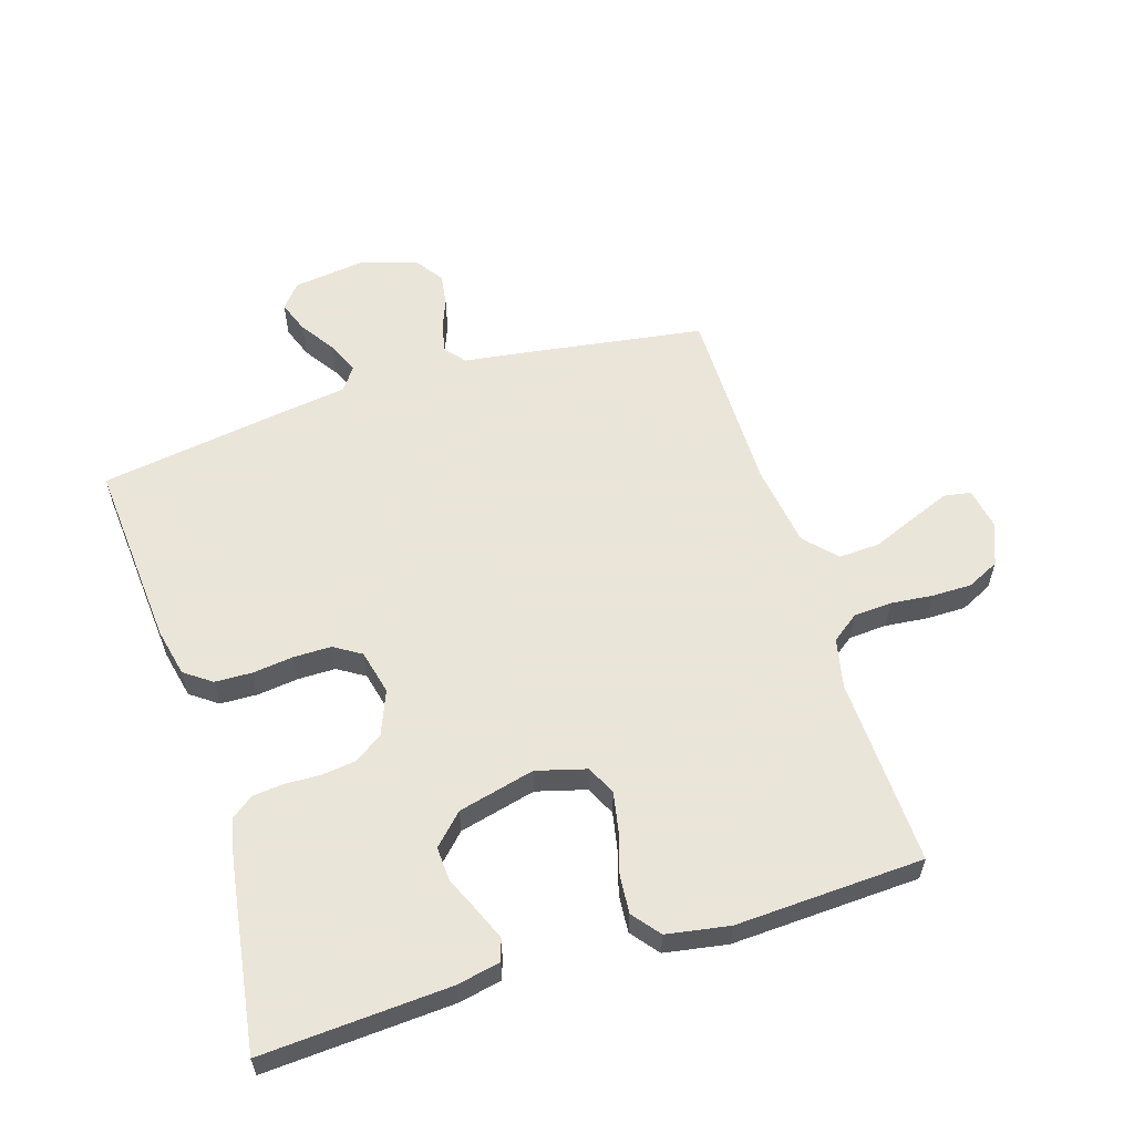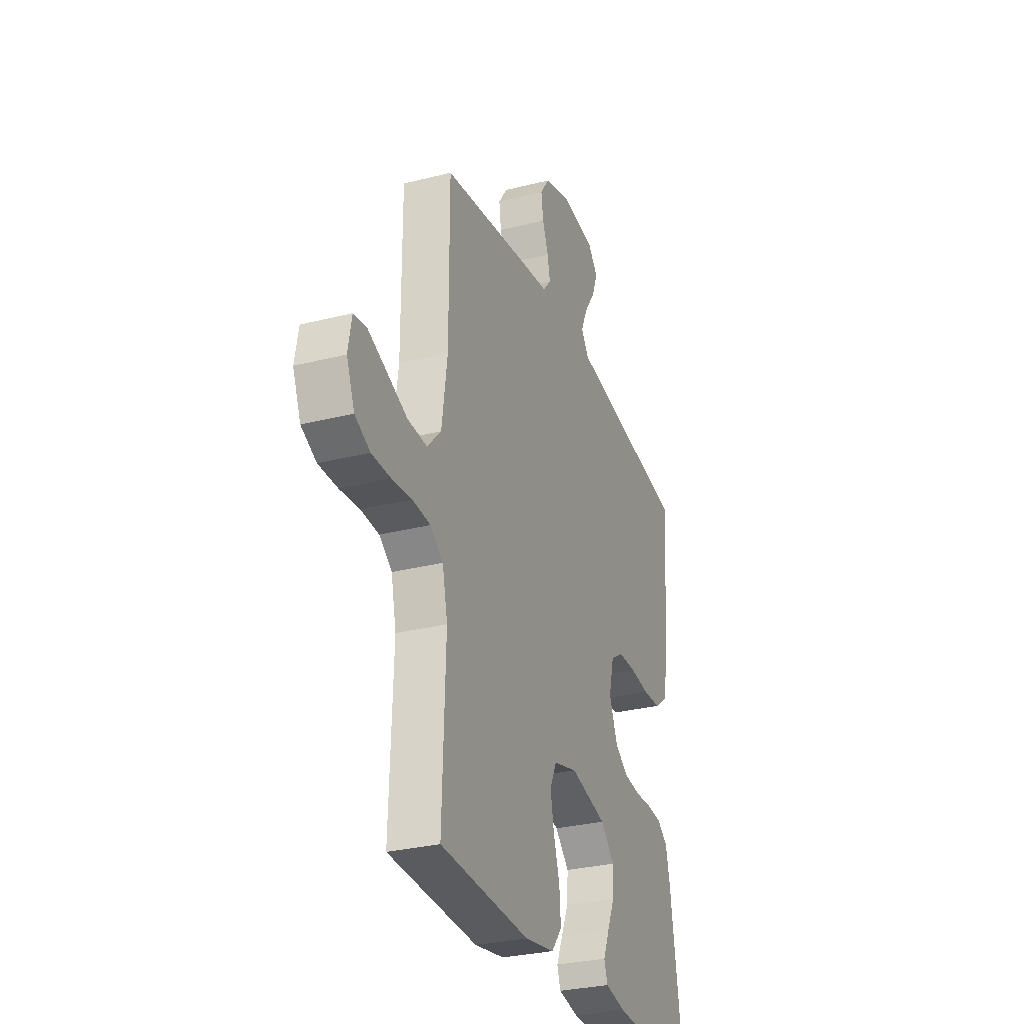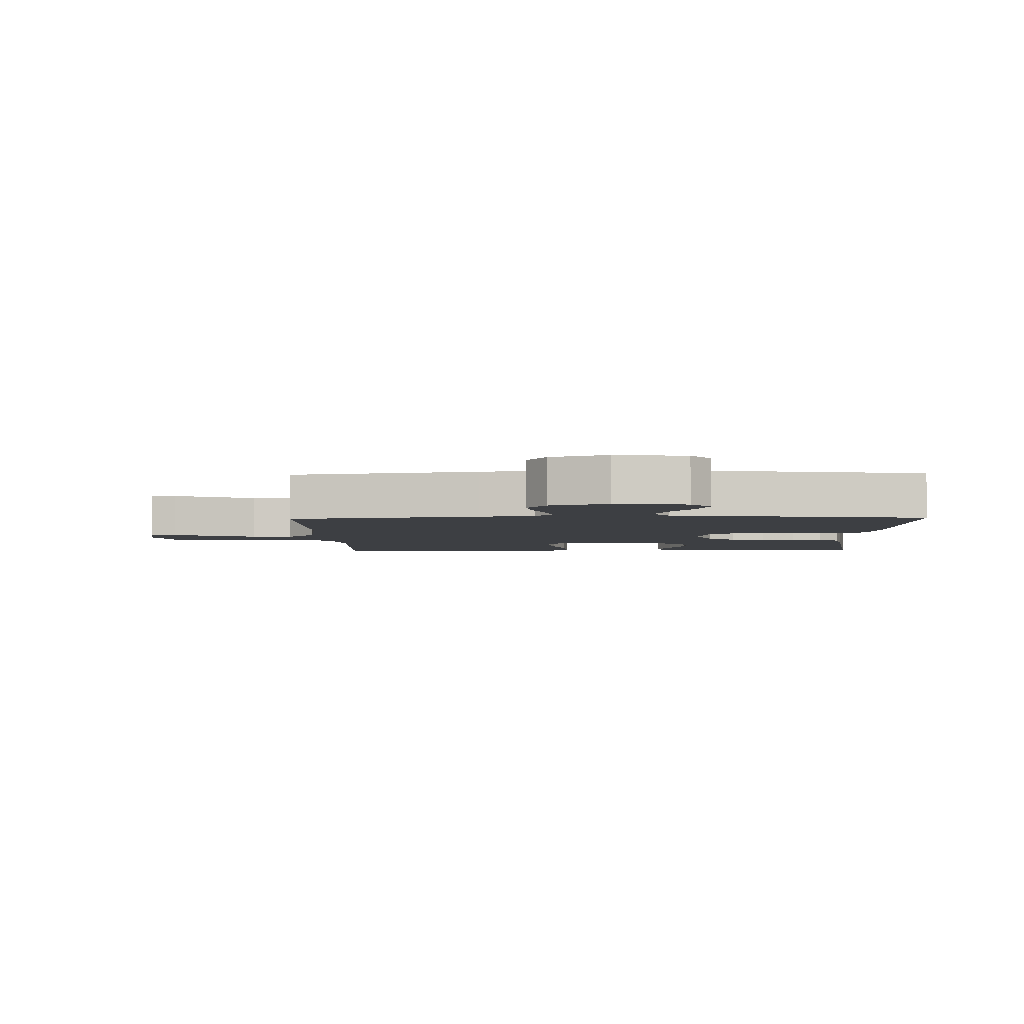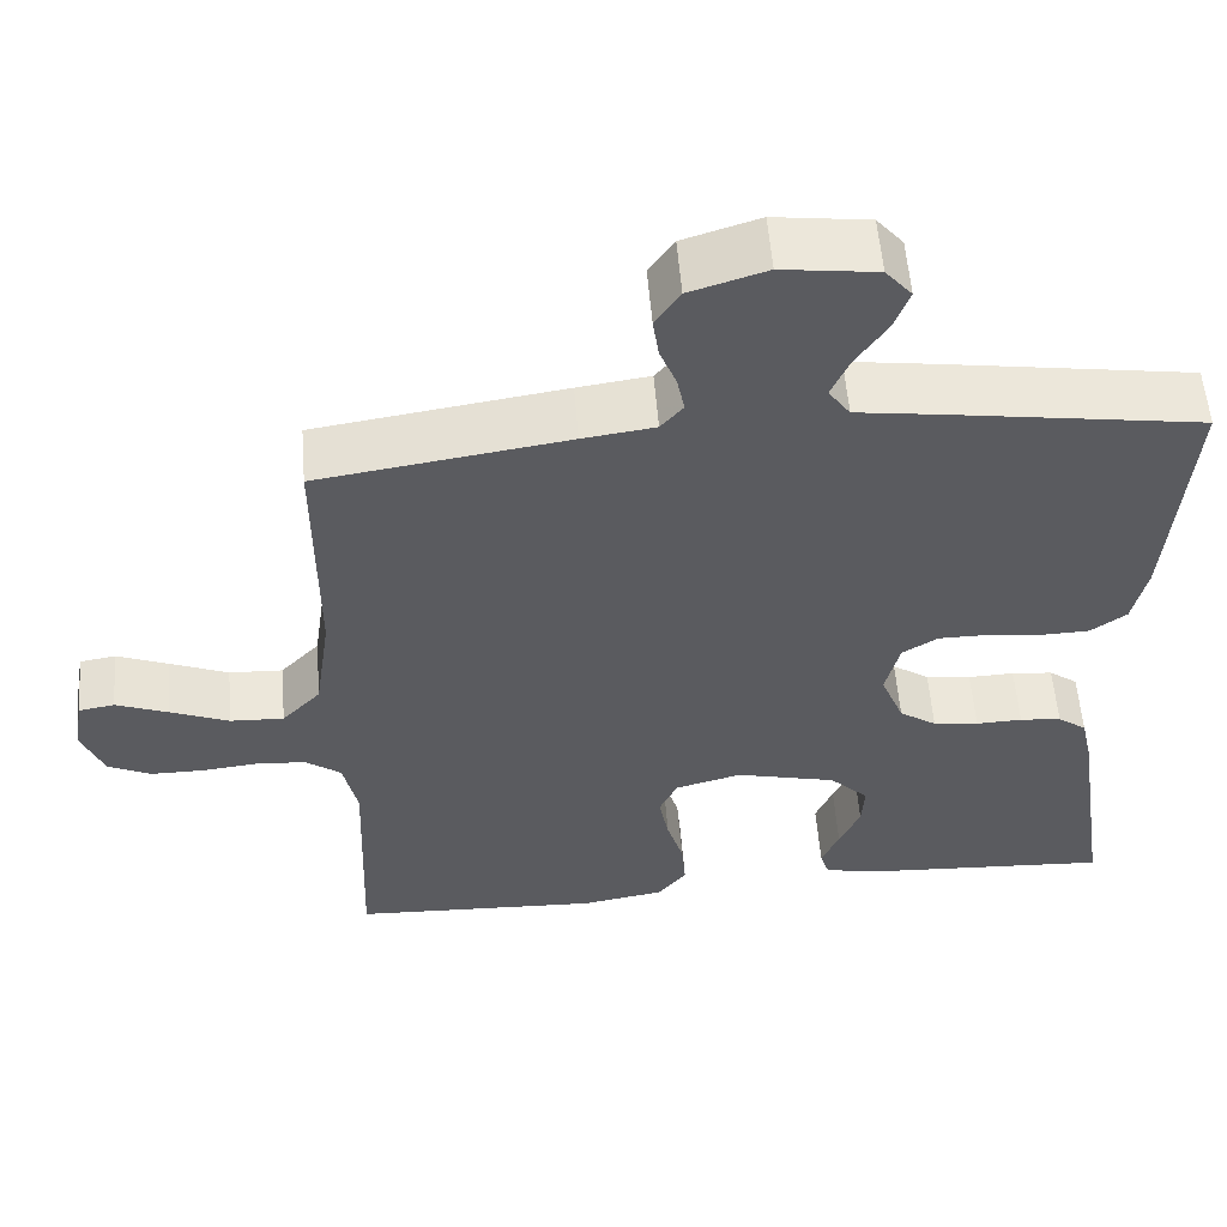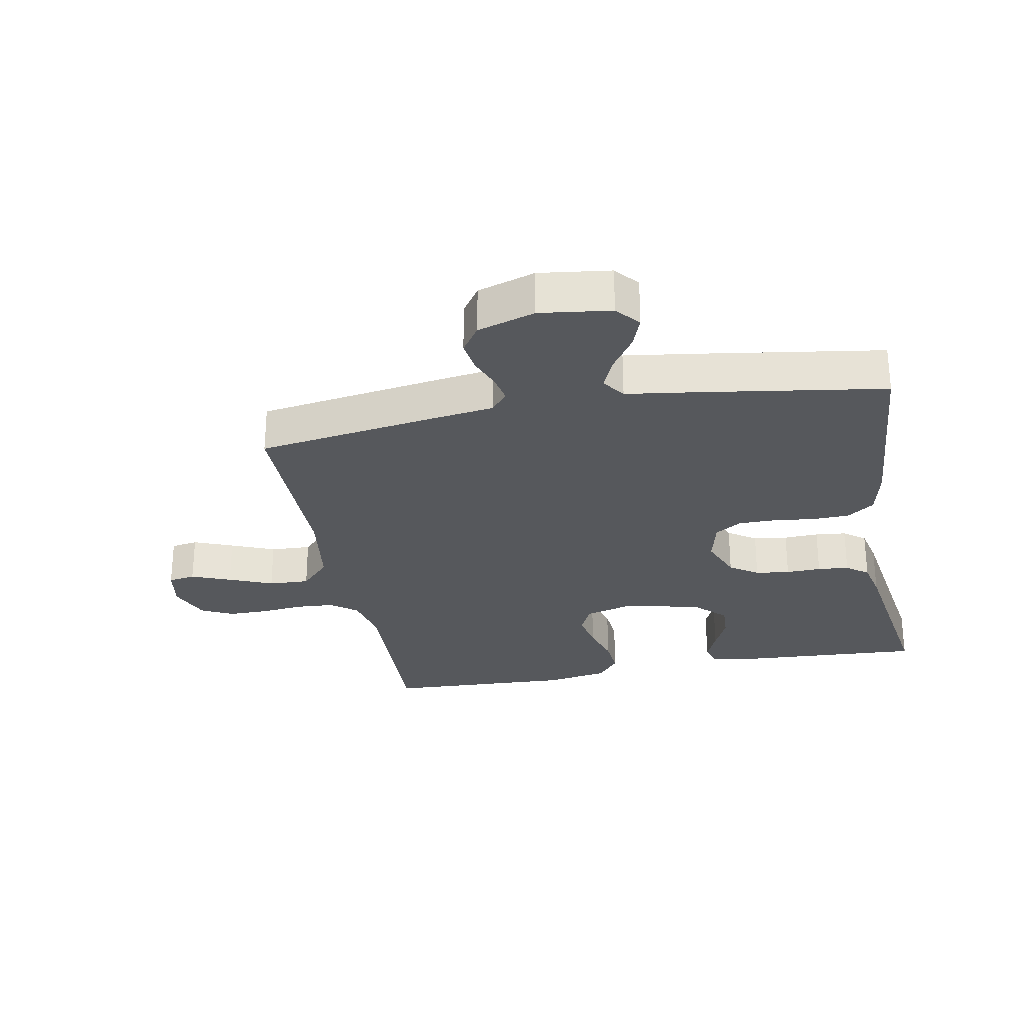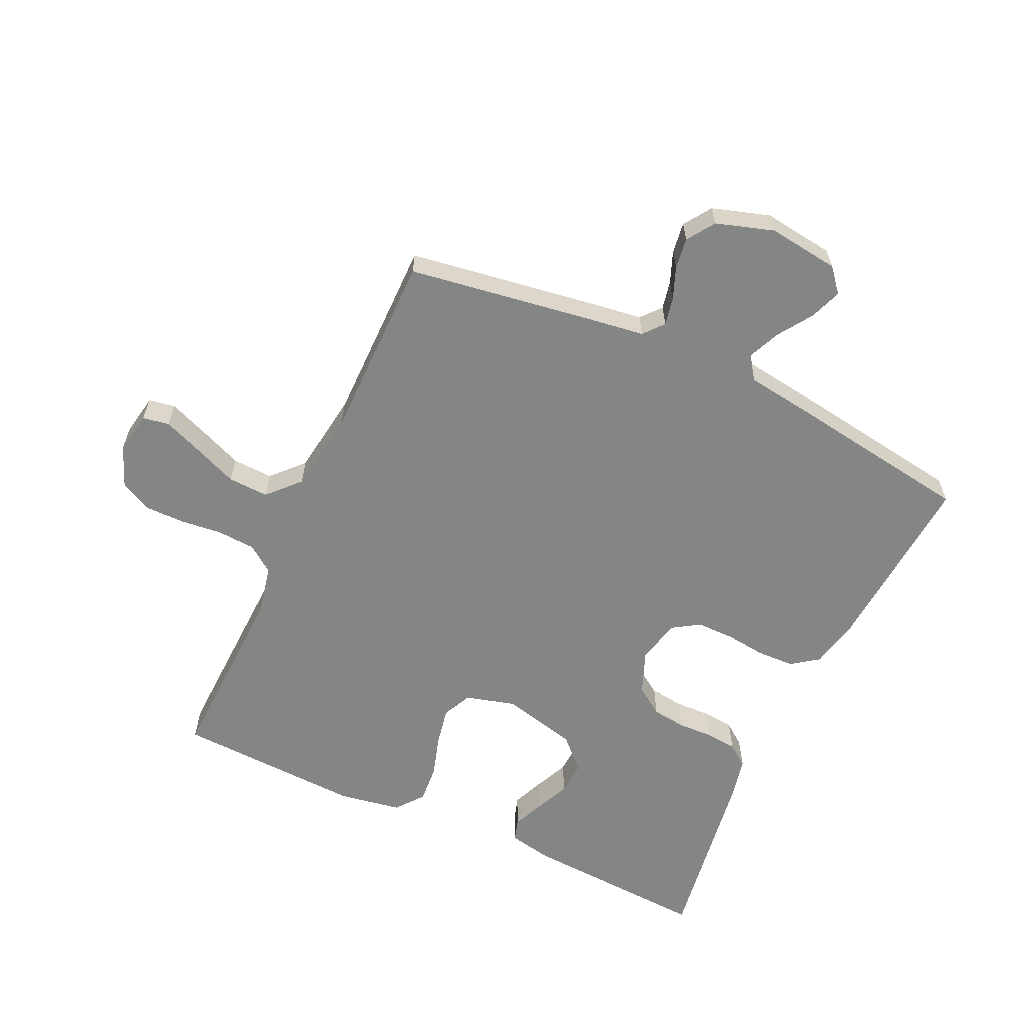
<metadata>
{"format":"obj","ext":"obj","renderer":"f3d","projection":"perspective","resolution":1024,"background":"white","views":[{"elev":58.6,"azim":162.6,"up":"+Y"},{"elev":-29.9,"azim":-69.7,"up":"+Z"},{"elev":-4.0,"azim":1.6,"up":"+Y"},{"elev":56.4,"azim":-4.6,"up":"+Z"},{"elev":-28.0,"azim":10.7,"up":"+Y"},{"elev":-61.6,"azim":-24.8,"up":"+Y"}]}
</metadata>
<code>
v -0.5 0.07 0.5
v -0.2 0.07 0.545
v -0.113 0.07 0.557
v -0.086 0.07 0.589
v -0.095 0.07 0.634
v -0.115 0.07 0.685
v -0.122 0.07 0.735
v -0.092 0.07 0.779
v 0 0.07 0.808
v 0.114 0.07 0.793
v 0.146 0.07 0.755
v 0.127 0.07 0.704
v 0.09 0.07 0.649
v 0.068 0.07 0.598
v 0.094 0.07 0.561
v 0.2 0.07 0.546
v 0.5 0.07 0.5
v 0.477 0.07 0.2
v 0.46 0.07 0.123
v 0.417 0.07 0.092
v 0.357 0.07 0.09
v 0.292 0.07 0.098
v 0.232 0.07 0.098
v 0.189 0.07 0.071
v 0.172 0.07 0
v 0.2 0.07 -0.07
v 0.245 0.07 -0.101
v 0.3 0.07 -0.108
v 0.356 0.07 -0.106
v 0.406 0.07 -0.111
v 0.441 0.07 -0.137
v 0.455 0.07 -0.2
v 0.5 0.07 -0.5
v 0.2 0.07 -0.482
v 0.131 0.07 -0.468
v 0.12 0.07 -0.433
v 0.141 0.07 -0.383
v 0.166 0.07 -0.327
v 0.169 0.07 -0.272
v 0.122 0.07 -0.225
v 0 0.07 -0.195
v -0.08 0.07 -0.217
v -0.102 0.07 -0.264
v -0.09 0.07 -0.326
v -0.07 0.07 -0.392
v -0.065 0.07 -0.453
v -0.1 0.07 -0.497
v -0.2 0.07 -0.514
v -0.5 0.07 -0.5
v -0.489 0.07 -0.2
v -0.506 0.07 -0.121
v -0.549 0.07 -0.089
v -0.61 0.07 -0.085
v -0.677 0.07 -0.092
v -0.741 0.07 -0.092
v -0.792 0.07 -0.067
v -0.819 0.07 0
v -0.807 0.07 0.067
v -0.764 0.07 0.074
v -0.701 0.07 0.049
v -0.631 0.07 0.02
v -0.566 0.07 0.017
v -0.519 0.07 0.067
v -0.5 0.07 0.2
v -0.5 0 0.5
v -0.2 0 0.545
v -0.113 0 0.557
v -0.086 0 0.589
v -0.095 0 0.634
v -0.115 0 0.685
v -0.122 0 0.735
v -0.092 0 0.779
v 0 0 0.808
v 0.114 0 0.793
v 0.146 0 0.755
v 0.127 0 0.704
v 0.09 0 0.649
v 0.068 0 0.598
v 0.094 0 0.561
v 0.2 0 0.546
v 0.5 0 0.5
v 0.477 0 0.2
v 0.46 0 0.123
v 0.417 0 0.092
v 0.357 0 0.09
v 0.292 0 0.098
v 0.232 0 0.098
v 0.189 0 0.071
v 0.172 0 0
v 0.2 0 -0.07
v 0.245 0 -0.101
v 0.3 0 -0.108
v 0.356 0 -0.106
v 0.406 0 -0.111
v 0.441 0 -0.137
v 0.455 0 -0.2
v 0.5 0 -0.5
v 0.2 0 -0.482
v 0.131 0 -0.468
v 0.12 0 -0.433
v 0.141 0 -0.383
v 0.166 0 -0.327
v 0.169 0 -0.272
v 0.122 0 -0.225
v 0 0 -0.195
v -0.08 0 -0.217
v -0.102 0 -0.264
v -0.09 0 -0.326
v -0.07 0 -0.392
v -0.065 0 -0.453
v -0.1 0 -0.497
v -0.2 0 -0.514
v -0.5 0 -0.5
v -0.489 0 -0.2
v -0.506 0 -0.121
v -0.549 0 -0.089
v -0.61 0 -0.085
v -0.677 0 -0.092
v -0.741 0 -0.092
v -0.792 0 -0.067
v -0.819 0 0
v -0.807 0 0.067
v -0.764 0 0.074
v -0.701 0 0.049
v -0.631 0 0.02
v -0.566 0 0.017
v -0.519 0 0.067
v -0.5 0 0.2
f 58 59 60 61
f 56 57 58 61
f 56 61 62
f 53 54 55 56
f 52 53 56 62
f 51 52 62 63
f 47 48 49 50
f 44 45 46 47
f 43 44 47 50
f 42 43 50 51
f 35 36 37 38
f 33 34 35 38
f 33 38 39
f 32 33 39 40
f 28 29 30 31
f 27 28 31 32
f 19 20 21 22
f 19 22 23
f 18 19 23
f 15 16 17 18
f 15 18 23
f 14 15 23 24
f 10 11 12 13
f 10 13 14
f 9 10 14
f 5 6 7 8
f 4 5 8 9
f 64 1 2 3
f 51 63 64 3
f 41 42 51 3
f 27 32 40 41
f 26 27 41
f 25 26 41 3
f 4 9 14 24
f 3 4 24 25
f 125 124 123 122
f 125 122 121 120
f 126 125 120
f 120 119 118 117
f 126 120 117 116
f 127 126 116 115
f 114 113 112 111
f 111 110 109 108
f 114 111 108 107
f 115 114 107 106
f 102 101 100 99
f 102 99 98 97
f 103 102 97
f 104 103 97 96
f 95 94 93 92
f 96 95 92 91
f 86 85 84 83
f 87 86 83
f 87 83 82
f 82 81 80 79
f 87 82 79
f 88 87 79 78
f 77 76 75 74
f 78 77 74
f 78 74 73
f 72 71 70 69
f 73 72 69 68
f 67 66 65 128
f 67 128 127 115
f 67 115 106 105
f 105 104 96 91
f 105 91 90
f 67 105 90 89
f 88 78 73 68
f 89 88 68 67
f 1 65 66 2
f 2 66 67 3
f 3 67 68 4
f 4 68 69 5
f 5 69 70 6
f 6 70 71 7
f 7 71 72 8
f 8 72 73 9
f 9 73 74 10
f 10 74 75 11
f 11 75 76 12
f 12 76 77 13
f 13 77 78 14
f 14 78 79 15
f 15 79 80 16
f 16 80 81 17
f 17 81 82 18
f 18 82 83 19
f 19 83 84 20
f 20 84 85 21
f 21 85 86 22
f 22 86 87 23
f 23 87 88 24
f 24 88 89 25
f 25 89 90 26
f 26 90 91 27
f 27 91 92 28
f 28 92 93 29
f 29 93 94 30
f 30 94 95 31
f 31 95 96 32
f 32 96 97 33
f 33 97 98 34
f 34 98 99 35
f 35 99 100 36
f 36 100 101 37
f 37 101 102 38
f 38 102 103 39
f 39 103 104 40
f 40 104 105 41
f 41 105 106 42
f 42 106 107 43
f 43 107 108 44
f 44 108 109 45
f 45 109 110 46
f 46 110 111 47
f 47 111 112 48
f 48 112 113 49
f 49 113 114 50
f 50 114 115 51
f 51 115 116 52
f 52 116 117 53
f 53 117 118 54
f 54 118 119 55
f 55 119 120 56
f 56 120 121 57
f 57 121 122 58
f 58 122 123 59
f 59 123 124 60
f 60 124 125 61
f 61 125 126 62
f 62 126 127 63
f 63 127 128 64
f 64 128 65 1

</code>
